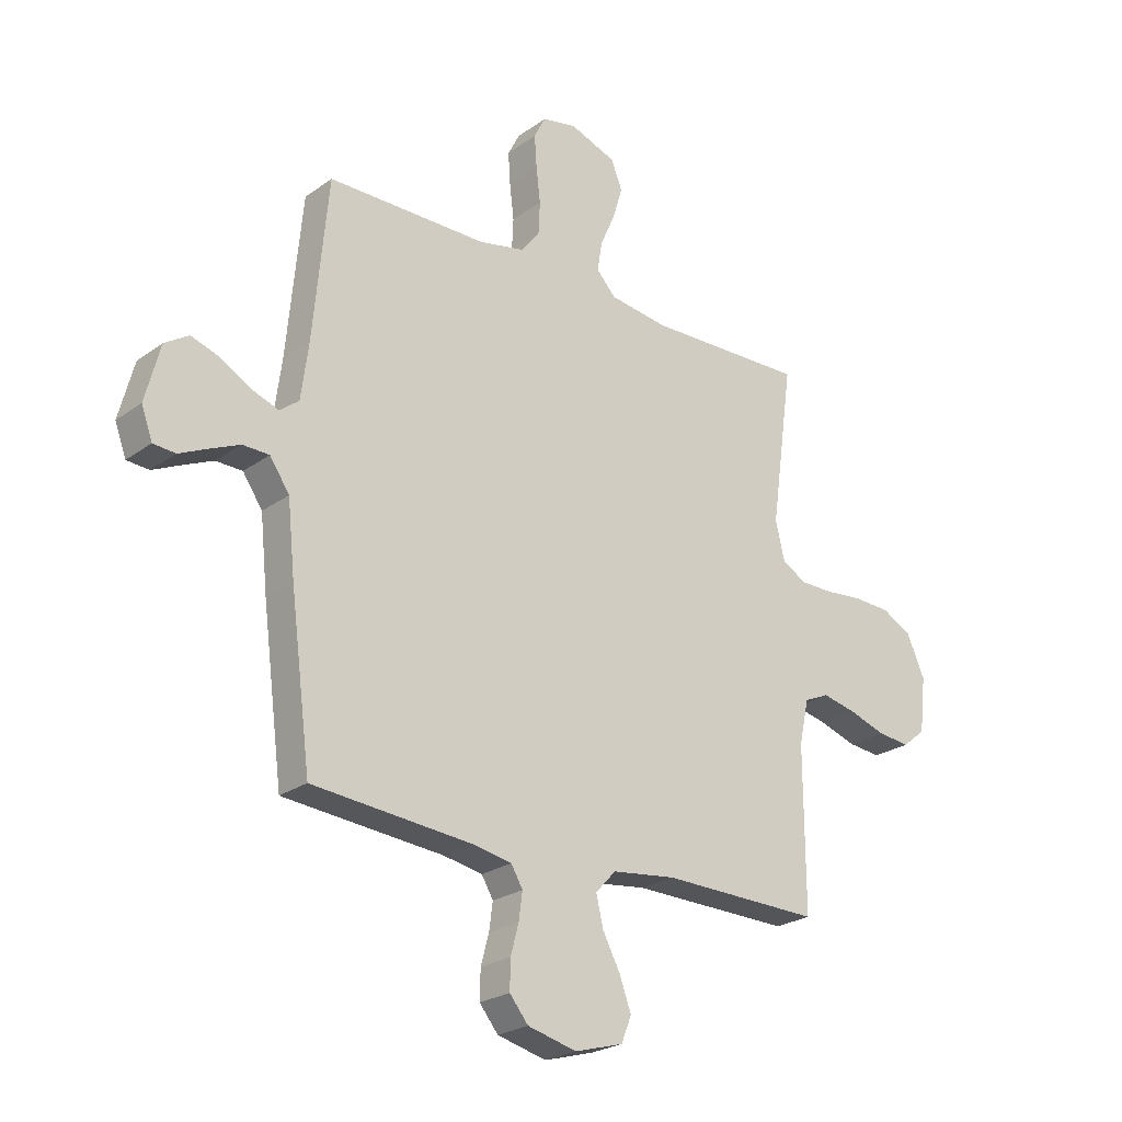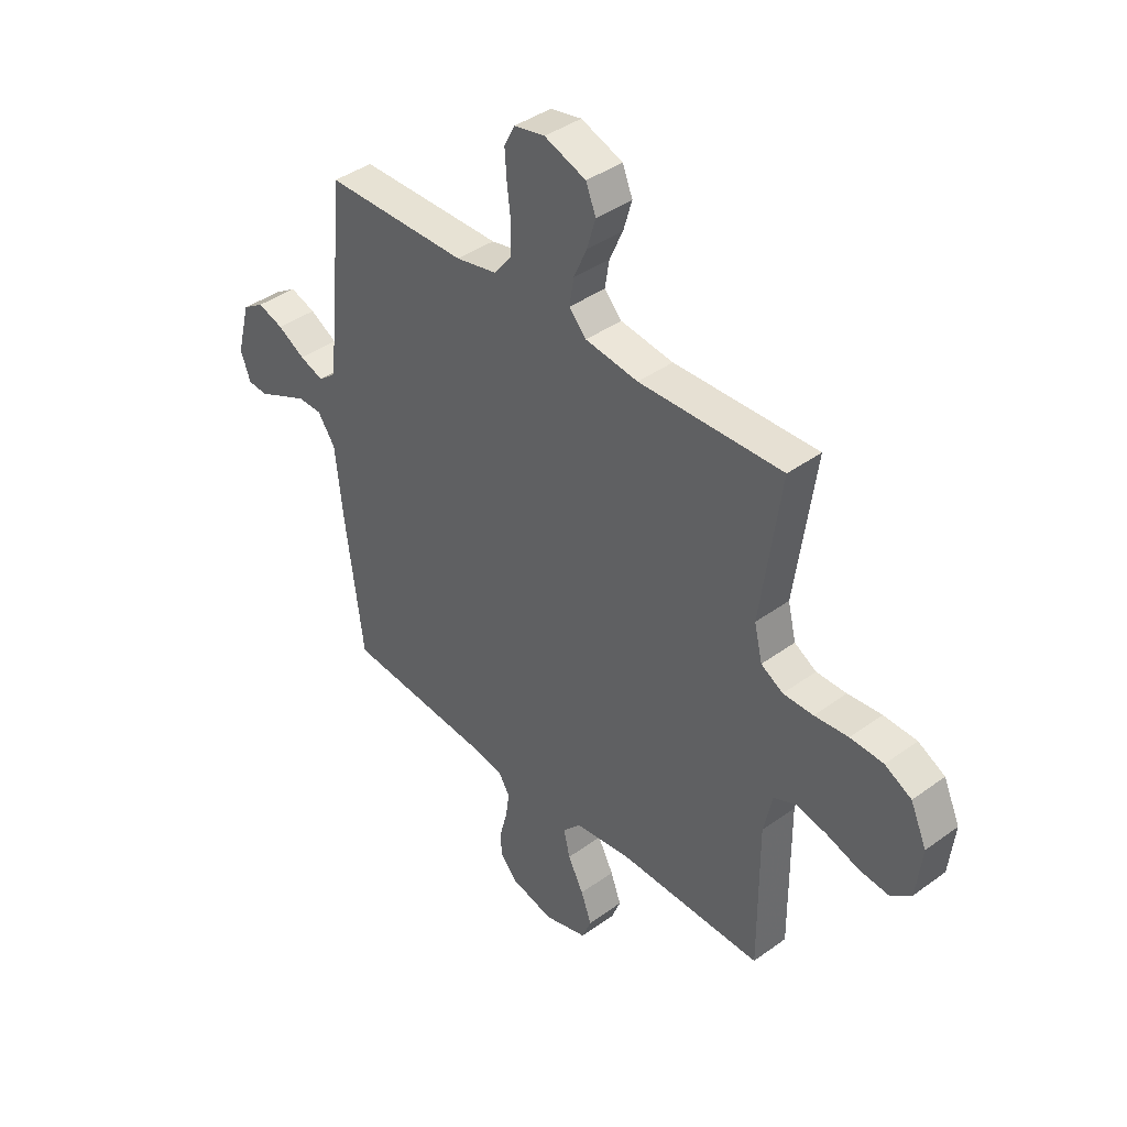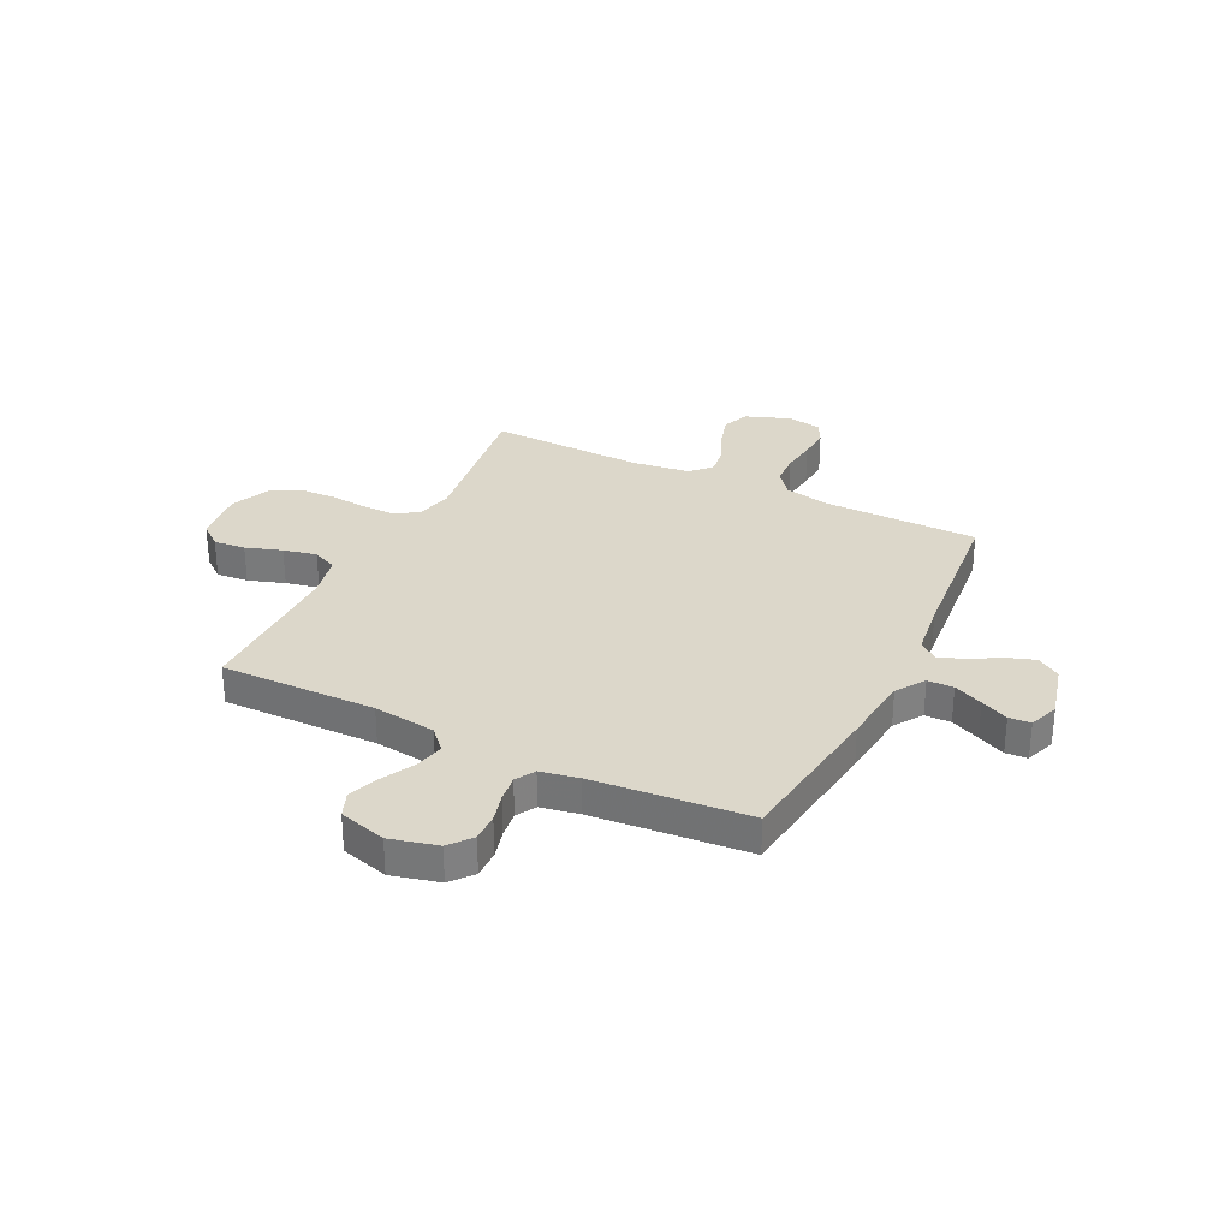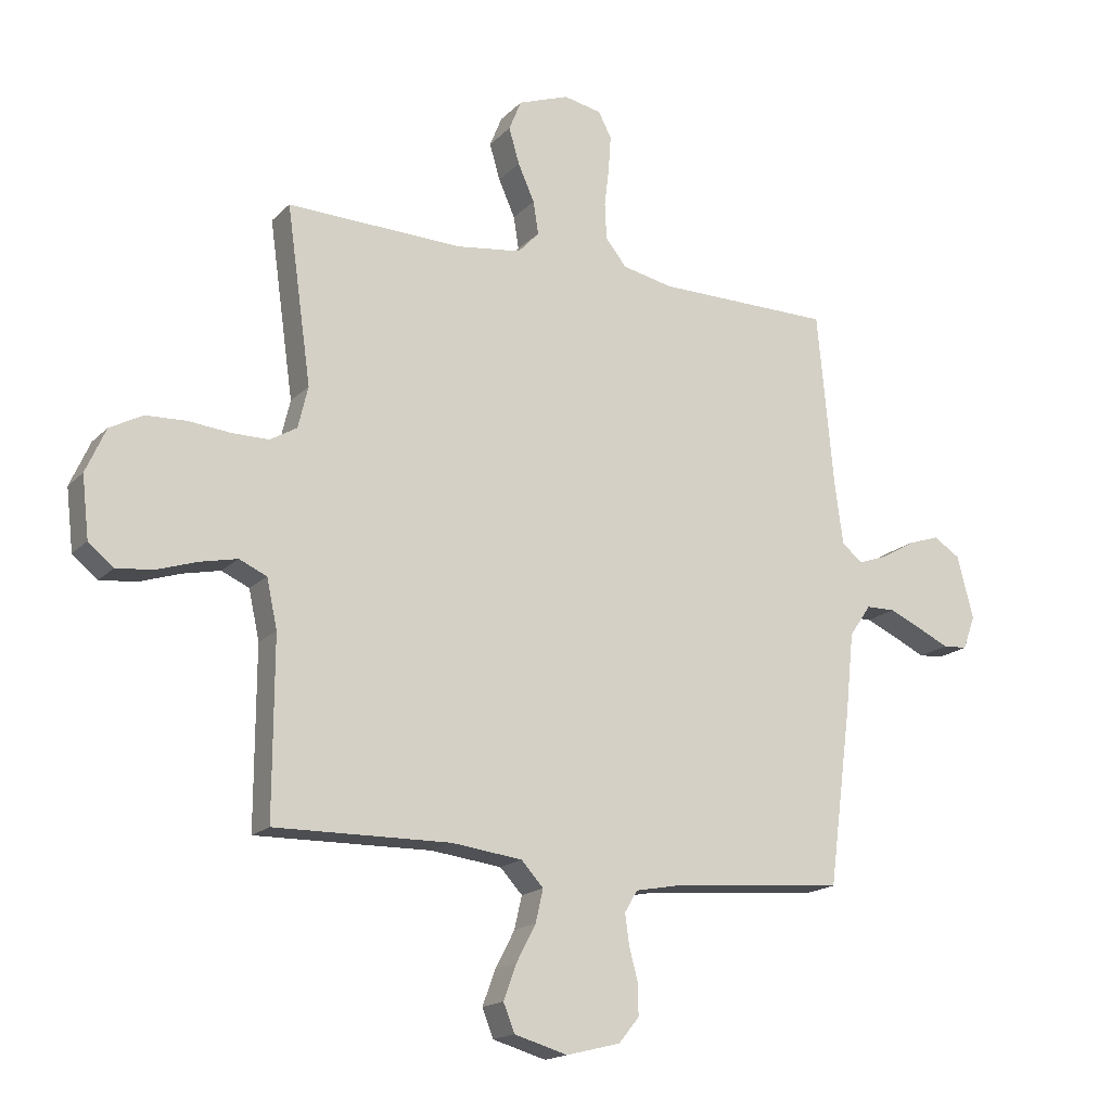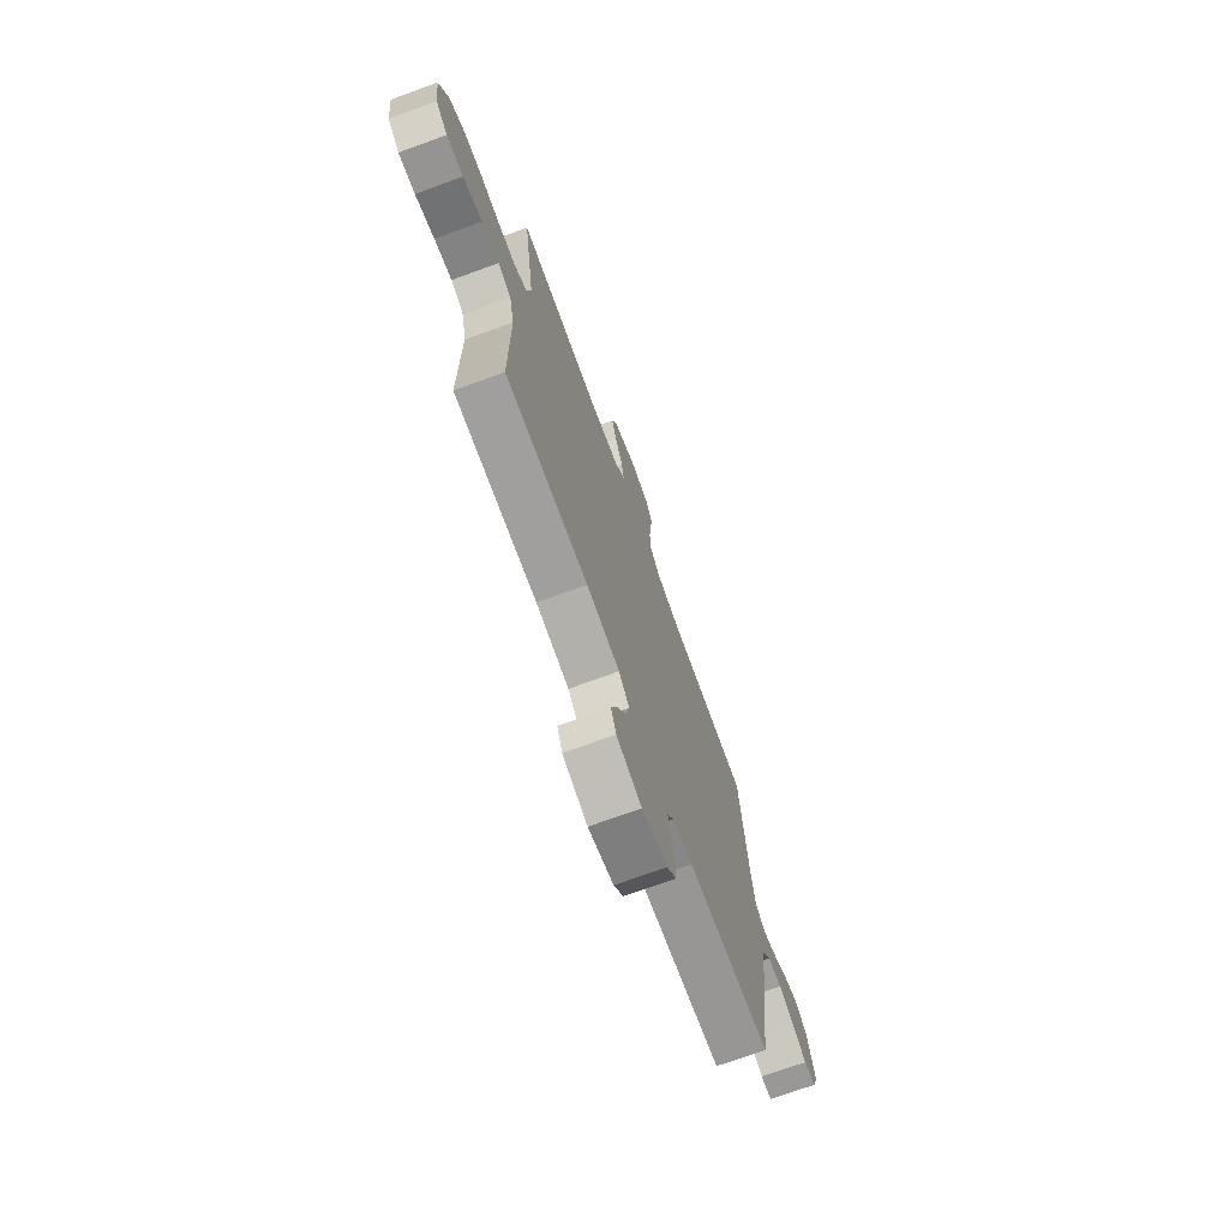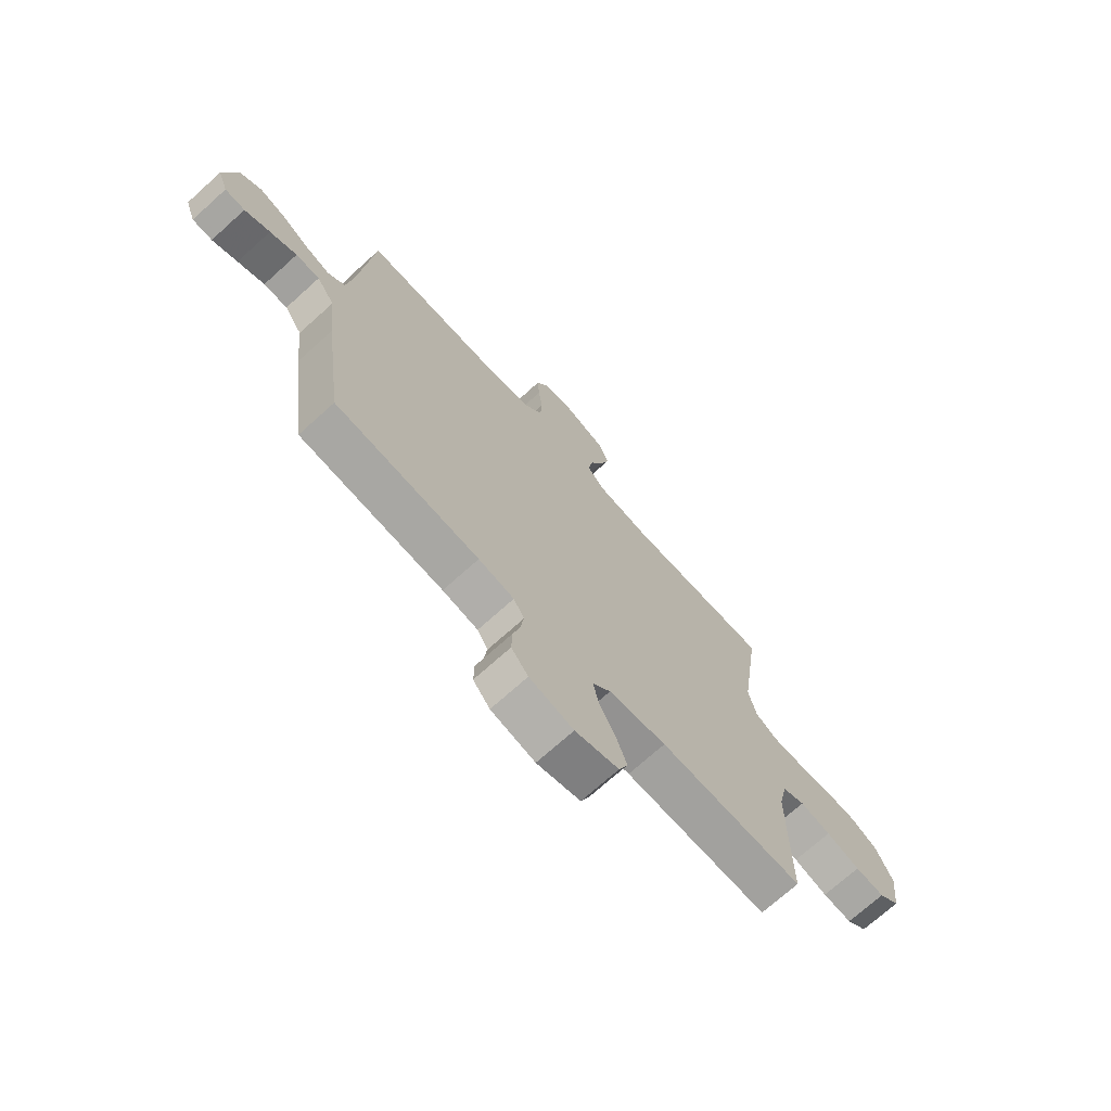
<metadata>
{"format":"obj","ext":"obj","renderer":"f3d","projection":"perspective","resolution":1024,"background":"white","views":[{"elev":-24.2,"azim":-40.4,"up":"+Z"},{"elev":40.3,"azim":48.2,"up":"+Z"},{"elev":30.8,"azim":-153.8,"up":"+Y"},{"elev":-17.2,"azim":151.3,"up":"+Z"},{"elev":-72.3,"azim":110.0,"up":"+Z"},{"elev":-71.4,"azim":-47.9,"up":"+Z"}]}
</metadata>
<code>
v 0.5 0.07 0.5
v 0.458 0.07 0.2
v 0.475 0.07 0.129
v 0.521 0.07 0.102
v 0.584 0.07 0.102
v 0.655 0.07 0.109
v 0.724 0.07 0.106
v 0.78 0.07 0.076
v 0.814 0.07 0
v 0.802 0.07 -0.104
v 0.759 0.07 -0.139
v 0.698 0.07 -0.133
v 0.628 0.07 -0.11
v 0.564 0.07 -0.096
v 0.517 0.07 -0.117
v 0.499 0.07 -0.2
v 0.5 0.07 -0.5
v 0.2 0.07 -0.495
v 0.08 0.07 -0.51
v 0.042 0.07 -0.551
v 0.055 0.07 -0.607
v 0.088 0.07 -0.67
v 0.11 0.07 -0.73
v 0.091 0.07 -0.778
v 0 0.07 -0.804
v -0.092 0.07 -0.781
v -0.127 0.07 -0.738
v -0.126 0.07 -0.684
v -0.111 0.07 -0.628
v -0.104 0.07 -0.577
v -0.126 0.07 -0.54
v -0.2 0.07 -0.526
v -0.5 0.07 -0.5
v -0.539 0.07 -0.2
v -0.553 0.07 -0.065
v -0.59 0.07 -0.011
v -0.64 0.07 -0.01
v -0.696 0.07 -0.035
v -0.749 0.07 -0.06
v -0.791 0.07 -0.057
v -0.812 0.07 0
v -0.784 0.07 0.107
v -0.739 0.07 0.136
v -0.685 0.07 0.118
v -0.628 0.07 0.085
v -0.578 0.07 0.067
v -0.542 0.07 0.095
v -0.528 0.07 0.2
v -0.5 0.07 0.5
v -0.2 0.07 0.502
v -0.114 0.07 0.52
v -0.078 0.07 0.565
v -0.075 0.07 0.626
v -0.083 0.07 0.693
v -0.087 0.07 0.753
v -0.065 0.07 0.796
v 0 0.07 0.809
v 0.087 0.07 0.777
v 0.108 0.07 0.725
v 0.09 0.07 0.664
v 0.062 0.07 0.601
v 0.053 0.07 0.545
v 0.089 0.07 0.506
v 0.2 0.07 0.491
v 0.5 0 0.5
v 0.458 0 0.2
v 0.475 0 0.129
v 0.521 0 0.102
v 0.584 0 0.102
v 0.655 0 0.109
v 0.724 0 0.106
v 0.78 0 0.076
v 0.814 0 0
v 0.802 0 -0.104
v 0.759 0 -0.139
v 0.698 0 -0.133
v 0.628 0 -0.11
v 0.564 0 -0.096
v 0.517 0 -0.117
v 0.499 0 -0.2
v 0.5 0 -0.5
v 0.2 0 -0.495
v 0.08 0 -0.51
v 0.042 0 -0.551
v 0.055 0 -0.607
v 0.088 0 -0.67
v 0.11 0 -0.73
v 0.091 0 -0.778
v 0 0 -0.804
v -0.092 0 -0.781
v -0.127 0 -0.738
v -0.126 0 -0.684
v -0.111 0 -0.628
v -0.104 0 -0.577
v -0.126 0 -0.54
v -0.2 0 -0.526
v -0.5 0 -0.5
v -0.539 0 -0.2
v -0.553 0 -0.065
v -0.59 0 -0.011
v -0.64 0 -0.01
v -0.696 0 -0.035
v -0.749 0 -0.06
v -0.791 0 -0.057
v -0.812 0 0
v -0.784 0 0.107
v -0.739 0 0.136
v -0.685 0 0.118
v -0.628 0 0.085
v -0.578 0 0.067
v -0.542 0 0.095
v -0.528 0 0.2
v -0.5 0 0.5
v -0.2 0 0.502
v -0.114 0 0.52
v -0.078 0 0.565
v -0.075 0 0.626
v -0.083 0 0.693
v -0.087 0 0.753
v -0.065 0 0.796
v 0 0 0.809
v 0.087 0 0.777
v 0.108 0 0.725
v 0.09 0 0.664
v 0.062 0 0.601
v 0.053 0 0.545
v 0.089 0 0.506
v 0.2 0 0.491
f 59 60 61
f 58 59 61
f 57 58 61
f 56 57 61
f 55 56 61
f 54 55 61
f 53 54 61
f 52 53 61 62
f 51 52 62 63
f 48 49 50
f 51 63 64
f 50 51 64
f 48 50 64
f 47 48 64
f 43 44 45
f 42 43 45
f 41 42 45
f 40 41 45
f 39 40 45
f 38 39 45
f 37 38 45 46
f 64 1 2
f 47 64 2
f 46 47 2
f 37 46 2
f 36 37 2
f 32 33 34 35
f 27 28 29
f 26 27 29
f 25 26 29
f 24 25 29
f 23 24 29
f 22 23 29
f 21 22 29
f 20 21 29 30
f 19 20 30 31
f 16 17 18
f 15 16 18 19
f 11 12 13
f 10 11 13
f 9 10 13
f 8 9 13
f 7 8 13
f 6 7 13
f 5 6 13
f 4 5 13 14
f 3 4 14 15
f 32 35 36
f 31 32 36
f 19 31 36
f 15 19 36
f 3 15 36
f 2 3 36
f 125 124 123
f 125 123 122
f 125 122 121
f 125 121 120
f 125 120 119
f 125 119 118
f 125 118 117
f 126 125 117 116
f 127 126 116 115
f 114 113 112
f 128 127 115
f 128 115 114
f 128 114 112
f 128 112 111
f 109 108 107
f 109 107 106
f 109 106 105
f 109 105 104
f 109 104 103
f 109 103 102
f 110 109 102 101
f 66 65 128
f 66 128 111
f 66 111 110
f 66 110 101
f 66 101 100
f 99 98 97 96
f 93 92 91
f 93 91 90
f 93 90 89
f 93 89 88
f 93 88 87
f 93 87 86
f 93 86 85
f 94 93 85 84
f 95 94 84 83
f 82 81 80
f 83 82 80 79
f 77 76 75
f 77 75 74
f 77 74 73
f 77 73 72
f 77 72 71
f 77 71 70
f 77 70 69
f 78 77 69 68
f 79 78 68 67
f 100 99 96
f 100 96 95
f 100 95 83
f 100 83 79
f 100 79 67
f 100 67 66
f 1 65 66 2
f 2 66 67 3
f 3 67 68 4
f 4 68 69 5
f 5 69 70 6
f 6 70 71 7
f 7 71 72 8
f 8 72 73 9
f 9 73 74 10
f 10 74 75 11
f 11 75 76 12
f 12 76 77 13
f 13 77 78 14
f 14 78 79 15
f 15 79 80 16
f 16 80 81 17
f 17 81 82 18
f 18 82 83 19
f 19 83 84 20
f 20 84 85 21
f 21 85 86 22
f 22 86 87 23
f 23 87 88 24
f 24 88 89 25
f 25 89 90 26
f 26 90 91 27
f 27 91 92 28
f 28 92 93 29
f 29 93 94 30
f 30 94 95 31
f 31 95 96 32
f 32 96 97 33
f 33 97 98 34
f 34 98 99 35
f 35 99 100 36
f 36 100 101 37
f 37 101 102 38
f 38 102 103 39
f 39 103 104 40
f 40 104 105 41
f 41 105 106 42
f 42 106 107 43
f 43 107 108 44
f 44 108 109 45
f 45 109 110 46
f 46 110 111 47
f 47 111 112 48
f 48 112 113 49
f 49 113 114 50
f 50 114 115 51
f 51 115 116 52
f 52 116 117 53
f 53 117 118 54
f 54 118 119 55
f 55 119 120 56
f 56 120 121 57
f 57 121 122 58
f 58 122 123 59
f 59 123 124 60
f 60 124 125 61
f 61 125 126 62
f 62 126 127 63
f 63 127 128 64
f 64 128 65 1

</code>
